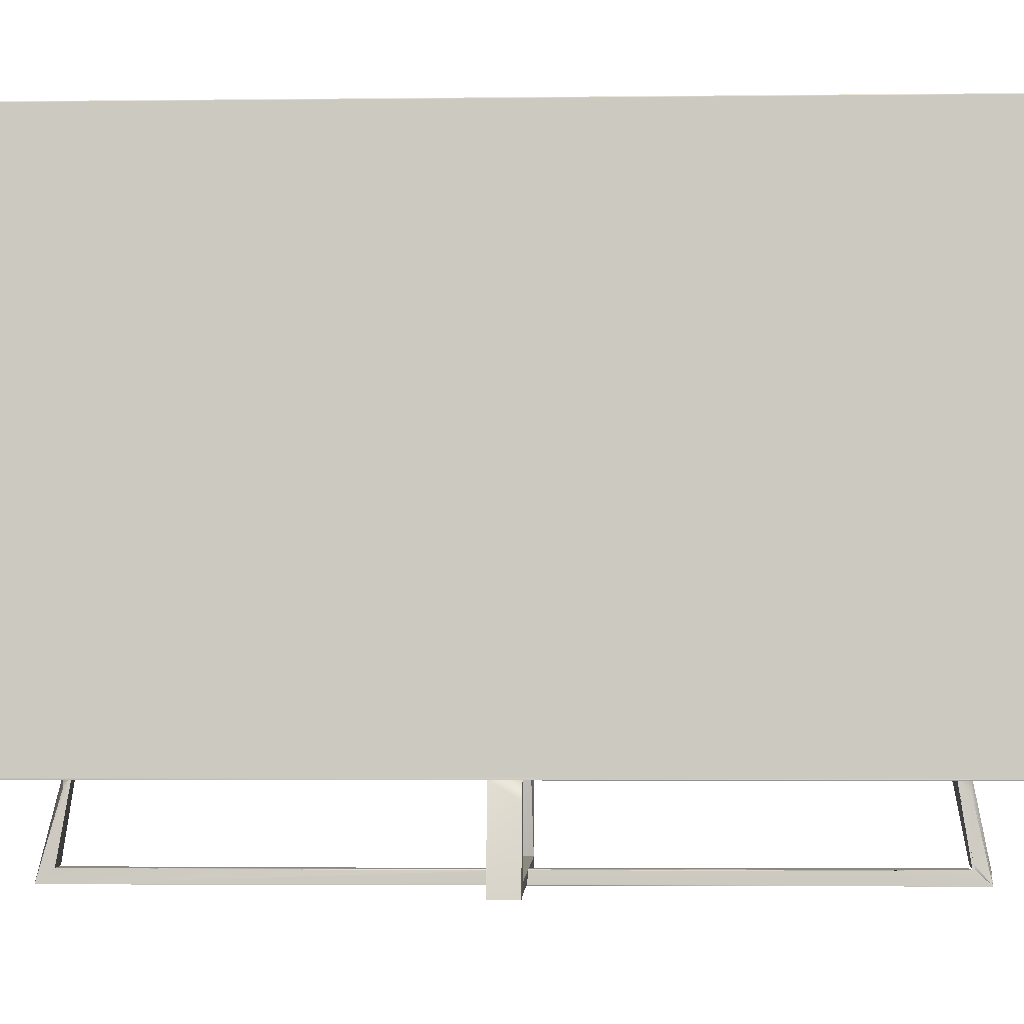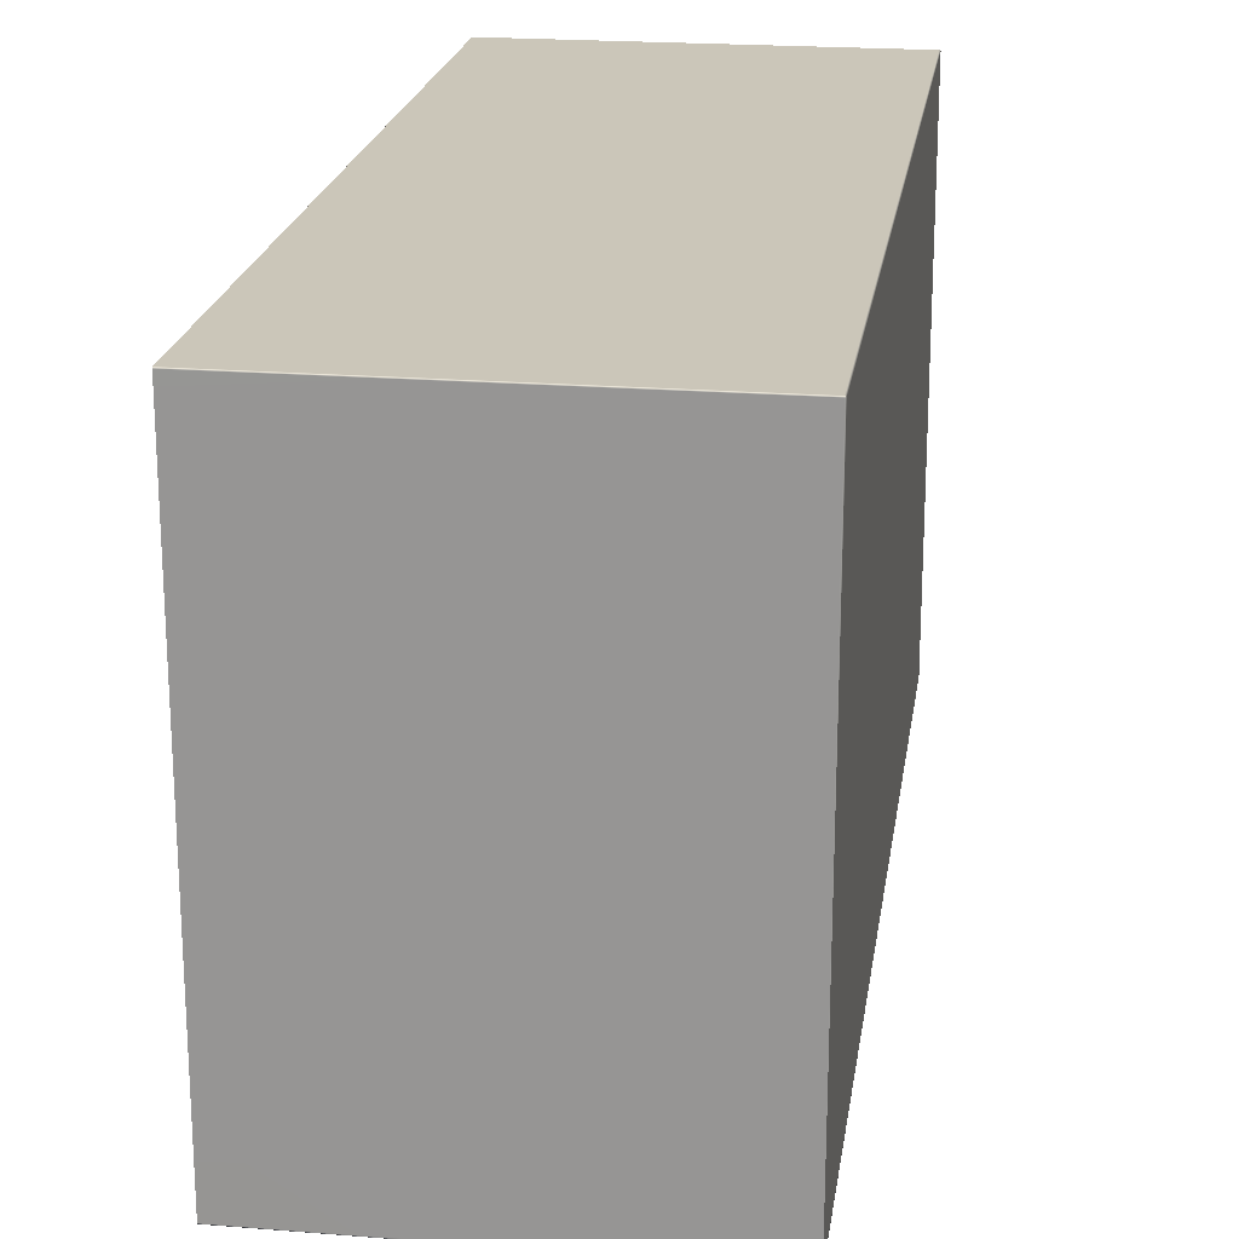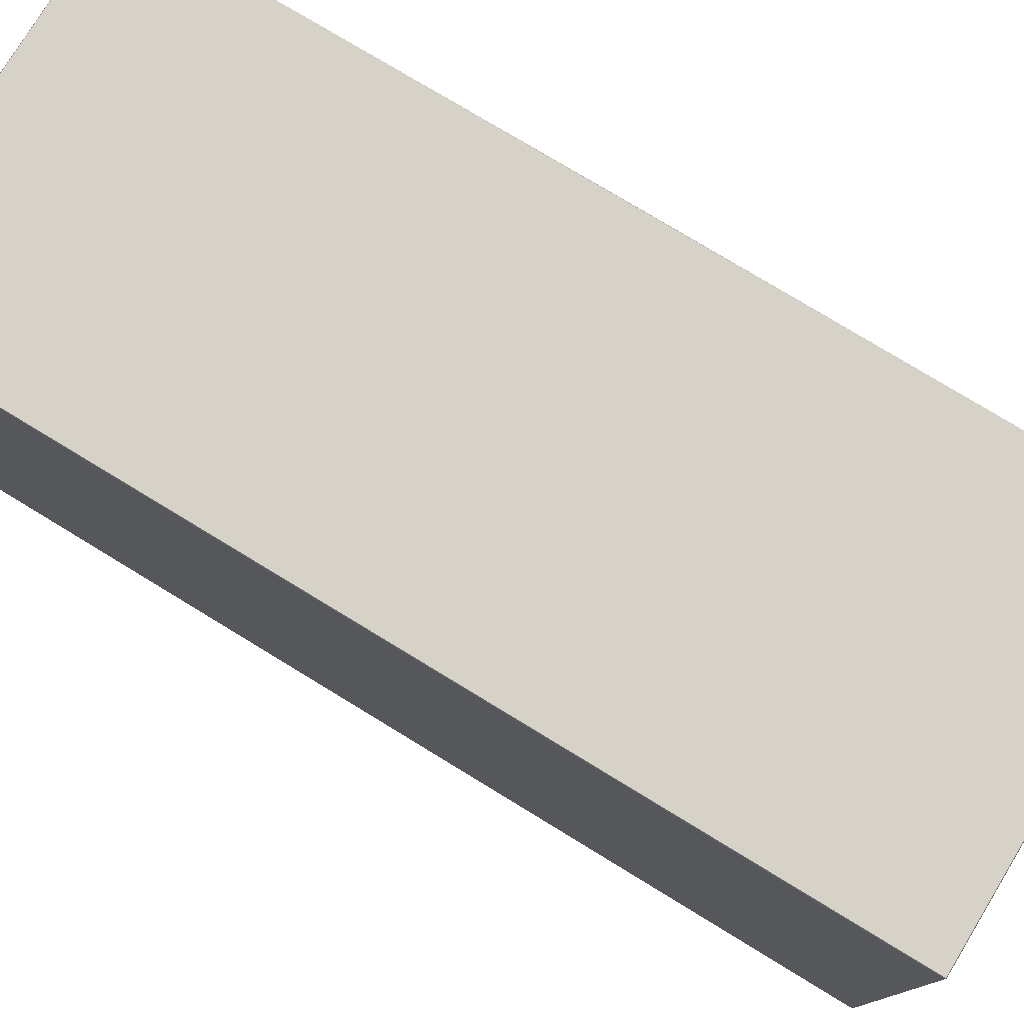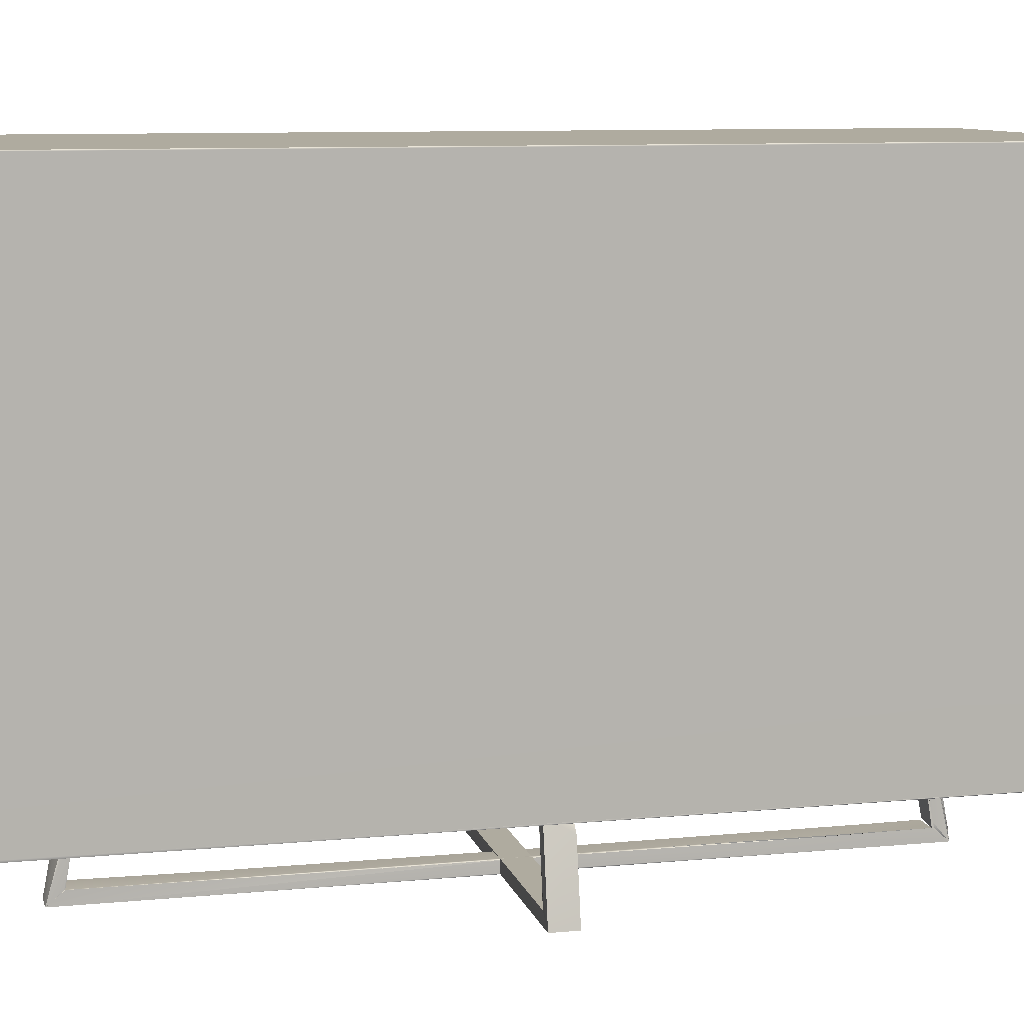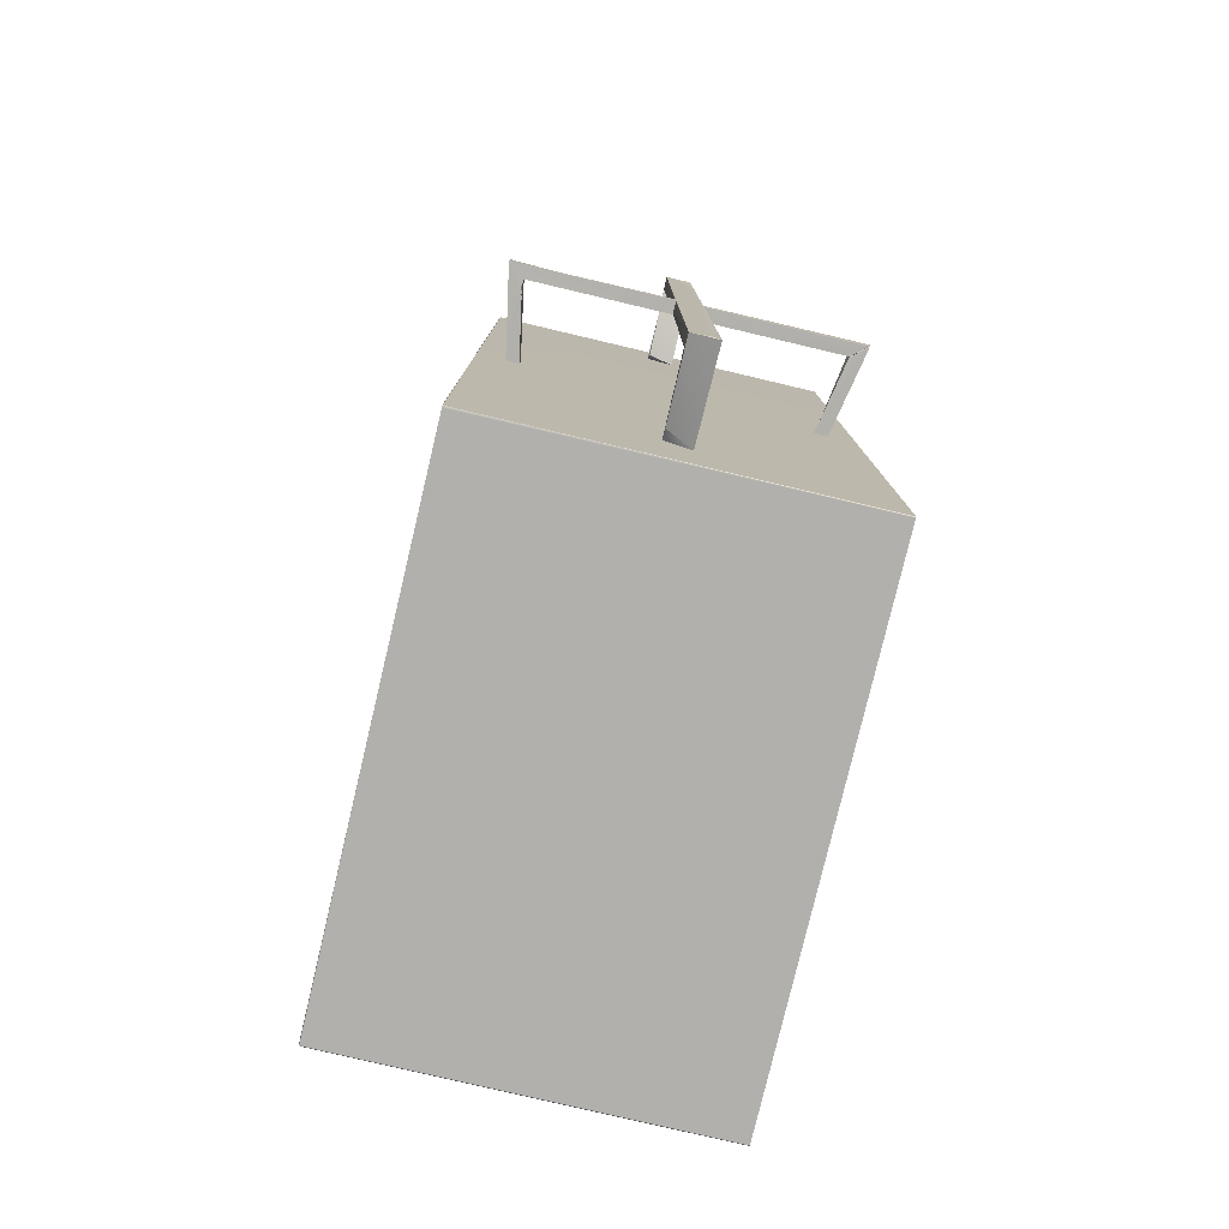
<metadata>
{"format":"obj","ext":"obj","renderer":"f3d","projection":"perspective","resolution":1024,"background":"white","views":[{"elev":-3.8,"azim":-87.9,"up":"+Y"},{"elev":20.9,"azim":-171.8,"up":"+Y"},{"elev":77.5,"azim":-58.7,"up":"+Y"},{"elev":9.6,"azim":-103.8,"up":"+Y"},{"elev":-78.7,"azim":-13.3,"up":"+Z"}]}
</metadata>
<code>
g
v -0.178 0.09 -0.446
v -0.178 0.088 -0.446
v -0.178 0.595 -0.446
v -0.178 0.594 -0.447
v -0.179 0.594 -0.446
v 0.17 0.266 -0.437
v 0.169 0.265 -0.437
v 0.171 0.264 -0.438
v 0.169 0.274 -0.437
v 0.17 0.273 -0.437
v 0.171 0.275 -0.438
v -0.17 0.099 -0.437
v -0.169 0.098 -0.437
v -0.169 0.099 -0.438
v -0.169 0.264 -0.437
v -0.169 0.265 -0.437
v -0.17 0.585 -0.437
v -0.169 0.585 -0.438
v -0.169 0.586 -0.437
v -0.17 0.275 -0.437
v -0.169 0.274 -0.437
v -0.169 0.275 -0.438
v 0.171 0.432 -0.44
v 0.169 0.432 -0.437
v 0.169 0.441 -0.437
v 0.171 0.441 -0.44
v -0.17 0.43 -0.438
v -0.169 0.432 -0.437
v -0.17 0.442 -0.438
v -0.169 0.441 -0.437
v -0.178 0.088 0.446
v -0.178 0.089 0.447
v -0.179 0.089 0.446
v -0.178 0.594 0.447
v -0.178 0.595 0.446
v -0.179 0.594 0.446
v 0.171 0.264 0.438
v 0.169 0.265 0.437
v 0.17 0.266 0.437
v 0.171 0.275 0.438
v 0.17 0.273 0.437
v 0.169 0.274 0.437
v -0.169 0.098 0.437
v -0.169 0.099 0.437
v -0.169 0.264 0.438
v -0.17 0.264 0.437
v -0.169 0.265 0.437
v -0.169 0.585 0.438
v -0.17 0.585 0.437
v -0.169 0.586 0.437
v -0.169 0.274 0.437
v -0.17 0.275 0.437
v -0.169 0.275 0.438
v 0.171 0.432 0.44
v 0.169 0.432 0.437
v 0.171 0.441 0.44
v 0.169 0.441 0.437
v -0.17 0.43 0.438
v -0.169 0.432 0.437
v -0.169 0.441 0.437
v -0.17 0.442 0.438
v -0.013 0 0.263
v -0.013 0 0
v -0.124 0.001 0.012
v 0.146 0 0.013
v 0.083 0 0.013
v 0.096 0.001 0.013
v -0.013 0.018 0.364
v -0.013 0.013 0.365
v -0.012 0.083 0.352
v -0.011 0.073 0.363
v -0.012 0.087 -0.351
v -0.013 0.013 -0.365
v -0.012 0.077 -0.358
v -0.013 0 -0.38
v 0.168 0 0.013
v 0.011 0.084 -0.353
v 0.013 0.088 -0.363
v 0.013 0.088 0.35
v 0.013 0.088 0.362
v 0.138 0.088 -0.013
v 0.149 0.088 0.013
v 0.142 0.084 0.011
v -0.146 0.077 -0.013
v -0.151 0.088 -0.013
v -0.138 0.088 0.013
v 0.013 0 0.38
v 0.168 0 -0.013
v -0.168 0 -0.013
v 0.013 0 -0.38
v 0.17 0.268 0.437
v 0.171 0.269 0.438
v 0.171 0.268 0.002
v 0.171 0.099 0.001
v 0.17 0.1 0.002
v 0.171 0.1 0.437
v 0.178 0.269 0.438
v 0.179 0.268 0.437
v 0.178 0.269 0.001
v 0.179 0.268 0.002
v 0.178 0.099 0.001
v 0.179 0.1 0.002
v 0.178 0.099 0.438
v 0.179 0.1 0.437
v 0.171 0.441 -0.438
v 0.17 0.44 -0.437
v 0.171 0.44 -0.002
v 0.171 0.271 -0.001
v 0.17 0.271 -0.002
v 0.171 0.272 -0.437
v 0.179 0.44 -0.437
v 0.178 0.441 -0.438
v 0.179 0.44 -0.002
v 0.178 0.441 -0.001
v 0.179 0.271 -0.002
v 0.178 0.271 -0.001
v 0.179 0.271 -0.437
v 0.178 0.271 -0.438
v 0.17 0.44 0.437
v 0.171 0.441 0.438
v 0.171 0.44 0.002
v 0.171 0.271 0.001
v 0.17 0.271 0.002
v 0.171 0.272 0.437
v 0.178 0.441 0.438
v 0.179 0.44 0.437
v 0.178 0.441 0.001
v 0.179 0.44 0.002
v 0.178 0.271 0.001
v 0.179 0.271 0.002
v 0.178 0.271 0.438
v 0.179 0.271 0.437
v 0.171 0.269 -0.438
v 0.17 0.268 -0.437
v 0.171 0.268 -0.002
v 0.171 0.099 -0.001
v 0.17 0.1 -0.002
v 0.171 0.1 -0.437
v 0.179 0.268 -0.437
v 0.178 0.269 -0.438
v 0.179 0.268 -0.002
v 0.178 0.269 -0.001
v 0.179 0.1 -0.002
v 0.178 0.099 -0.001
v 0.179 0.1 -0.437
v 0.178 0.099 -0.438
v 0.178 0.089 -0.446
v 0.178 0.089 -0.447
v 0.178 0.088 -0.446
v 0.178 0.595 -0.446
v 0.178 0.594 -0.446
v 0.178 0.594 -0.447
v 0.178 0.099 -0.438
v 0.178 0.098 -0.437
v 0.179 0.097 -0.439
v 0.178 0.585 -0.437
v 0.179 0.586 -0.439
v 0.178 0.088 0.446
v 0.178 0.089 0.446
v 0.178 0.089 0.447
v 0.178 0.594 0.446
v 0.178 0.594 0.447
v 0.178 0.595 0.446
v 0.179 0.097 0.439
v 0.178 0.098 0.437
v 0.178 0.099 0.438
v 0.179 0.586 0.439
v 0.178 0.585 0.438
v 0.178 0.586 0.437
v -0.013 0.012 -0.127
v -0.013 0.012 0
v -0.013 0.012 0.253
v 0.153 0.013 0.013
v -0.153 0.013 -0.013
v -0.013 0.013 0.363
v -0.013 0 0.378
v -0.013 0 0.379
v -0.013 0 0.379
v 0.013 0.015 0.364
v -0.152 0.013 0.014
v -0.168 0.001 0.013
v -0.152 0.013 -0.013
v -0.168 0 0.013
v 0.013 0 0.378
v 0.013 0.012 0.364
v 0.013 0.013 0.363
v 0.012 0.013 0.363
v 0.169 -0.001 -0.001
v 0.156 0 0.013
v 0.083 0 0.013
v -0.148 0.039 -0.013
v -0.152 0.013 -0.013
v -0.01 0.013 -0.013
v 0.152 0.013 -0.013
v 0.152 0.013 -0.013
v 0.159 0.008 -0.013
v 0.167 0 -0.013
v 0.179 0.089 0
v 0.179 0.097 0
v 0.171 0.585 0.438
v -0.013 0.012 0.377
v -0.013 0.023 0.363
v -0.013 0.088 0.363
v -0.013 0.013 -0.364
v 0.004 -0.001 -0.379
v -0.012 0.013 -0.364
v 0.013 0.015 -0.364
v 0.009 0.013 -0.364
v 0.013 0.013 -0.363
v 0 0.013 -0.364
v 0.008 0.013 -0.363
v 0.152 0.014 -0.013
v -0.013 0.012 0.377
v 0.168 0.001 -0.013
v -0.15 0.031 -0.013
v 0.179 0.586 0
v 0.17 0.273 0
v 0.17 0.44 0
v -0.141 0.072 -0.013
v -0.138 0.088 -0.013
v 0.171 0.585 -0.438
v -0.013 0.012 0.242
v -0.013 0.012 0
v -0.013 0.012 0.254
v -0.013 0.001 0.062
v -0.013 0 0.062
v 0.013 0 0
v 0.013 0 0.263
v 0.013 0 -0.263
v 0.013 0.004 0
v 0.012 0.012 0
v 0.013 0.012 -0.254
v 0.013 0.002 0.274
v 0.013 0.012 0.253
v 0.17 0.266 0
v 0.179 0.594 0
v 0.17 0.432 0
v -0.17 0.431 0
v -0.17 0.442 0
v 0.151 0.088 0.013
v 0.151 0.088 -0.013
v -0.012 0.012 0.378
v -0.154 0.072 0.013
v -0.012 0.013 0.247
v -0.012 0.013 0
v -0.013 0.013 0.121
v 0.012 0 0.256
v 0.012 0 0
v 0.013 0 0
v 0.013 0 0.25
g
f 3 4 5
f 6 7 8
f 9 10 11
f 12 13 14
f 17 18 19
f 20 21 22
f 31 32 33
f 34 35 36
f 39 37 38
f 42 40 41
f 45 46 47
f 48 49 50
f 51 52 53
f 149 148 147
f 150 151 152
f 153 154 155
f 148 152 147
f 151 147 152
f 3 150 4
f 152 4 150
f 155 157 153
f 156 153 157
f 14 15 12
f 7 16 8
f 15 8 16
f 11 22 9
f 21 9 22
f 158 159 160
f 163 162 161
f 166 164 165
f 169 167 168
f 161 162 159
f 160 159 162
f 162 163 34
f 35 34 163
f 168 167 166
f 164 166 167
f 46 45 44
f 45 47 37
f 38 37 47
f 51 53 42
f 40 42 53
f 58 59 54
f 55 54 59
f 60 61 57
f 56 57 61
f 152 148 4
f 1 4 148
f 151 157 147
f 155 147 157
f 4 1 5
f 149 2 148
f 1 148 2
f 8 11 6
f 10 6 11
f 22 18 20
f 17 20 18
f 24 28 23
f 27 23 28
f 26 29 25
f 30 25 29
f 32 160 34
f 162 34 160
f 164 167 159
f 161 159 167
f 33 32 36
f 34 36 32
f 32 31 160
f 158 160 31
f 41 40 39
f 37 39 40
f 49 48 52
f 53 52 48
f 170 171 172
f 93 94 95
f 96 92 91
f 104 98 97
f 97 103 104
f 108 107 109
f 115 113 116
f 114 116 113
f 105 110 106
f 111 117 112
f 118 112 117
f 121 122 123
f 128 130 129
f 129 127 128
f 124 120 119
f 132 126 125
f 125 131 132
f 136 135 137
f 143 141 144
f 142 144 141
f 133 138 134
f 139 145 140
f 146 140 145
f 92 97 99
f 99 93 92
f 93 99 101
f 101 94 93
f 94 101 103
f 103 96 94
f 96 103 97
f 97 92 96
f 91 93 95
f 95 96 91
f 102 100 98
f 98 104 102
f 93 91 92
f 98 100 99
f 99 97 98
f 100 102 101
f 101 99 100
f 96 95 94
f 102 104 103
f 103 101 102
f 112 105 114
f 107 114 105
f 114 107 116
f 108 116 107
f 116 108 118
f 110 118 108
f 118 110 112
f 105 112 110
f 107 106 109
f 110 109 106
f 113 115 111
f 117 111 115
f 106 107 105
f 113 111 114
f 112 114 111
f 109 110 108
f 117 115 118
f 116 118 115
f 120 125 127
f 127 121 120
f 121 127 129
f 129 122 121
f 122 129 131
f 131 124 122
f 124 131 125
f 125 120 124
f 119 121 123
f 123 124 119
f 130 128 126
f 126 132 130
f 121 119 120
f 126 128 127
f 127 125 126
f 124 123 122
f 130 132 131
f 131 129 130
f 140 133 142
f 135 142 133
f 142 135 144
f 136 144 135
f 144 136 146
f 138 146 136
f 146 138 140
f 133 140 138
f 135 134 137
f 138 137 134
f 141 143 139
f 145 139 143
f 134 135 133
f 141 139 142
f 140 142 139
f 137 138 136
f 145 143 146
f 144 146 143
f 175 176 177
f 69 175 177
f 175 179 87
f 89 174 182
f 183 181 89
f 181 183 180
f 185 87 184
f 87 185 186
f 175 79 179
f 79 175 70
f 69 70 175
f 186 175 87
f 186 187 175
f 173 183 64
f 183 173 180
f 67 65 173
f 66 65 67
f 173 189 188
f 65 189 173
f 65 66 189
f 190 189 66
f 66 64 190
f 64 66 67
f 67 173 64
f 182 191 180
f 191 182 174
f 182 192 89
f 182 193 192
f 193 182 180
f 173 193 180
f 195 194 193
f 195 197 194
f 197 195 196
f 88 194 197
f 156 221 153
f 153 221 8
f 8 15 153
f 14 153 15
f 147 155 198
f 199 198 155
f 199 164 198
f 159 198 164
f 200 168 166
f 37 200 166
f 37 166 45
f 44 45 166
f 71 177 201
f 68 69 177
f 177 71 68
f 202 69 68
f 202 68 70
f 68 71 70
f 70 69 202
f 203 70 71
f 177 178 87
f 89 192 193
f 194 88 193
f 89 193 88
f 73 75 206
f 208 90 207
f 197 76 88
f 76 188 88
f 208 207 77
f 210 208 206
f 73 206 72
f 206 208 72
f 77 72 208
f 209 90 208
f 208 210 209
f 210 206 209
f 209 206 211
f 206 75 204
f 195 173 212
f 173 195 193
f 201 177 213
f 201 213 71
f 75 90 205
f 196 195 212
f 212 197 196
f 197 212 214
f 214 76 197
f 76 173 188
f 156 157 169
f 216 169 157
f 216 167 169
f 13 154 14
f 153 14 154
f 147 198 149
f 149 198 158
f 159 158 198
f 199 155 154
f 199 154 164
f 165 164 154
f 217 10 9
f 217 9 41
f 42 41 9
f 13 12 43
f 44 43 12
f 218 26 25
f 218 25 56
f 57 56 25
f 43 44 165
f 166 165 44
f 219 191 174
f 220 191 219
f 220 219 84
f 84 85 220
f 215 84 219
f 89 215 174
f 215 89 84
f 84 89 85
f 156 19 221
f 18 221 19
f 200 169 168
f 169 200 50
f 48 50 200
f 222 172 171
f 75 171 170
f 171 75 223
f 204 75 170
f 223 75 225
f 225 75 226
f 226 75 63
f 226 63 62
f 226 62 176
f 62 177 176
f 225 226 176
f 176 223 225
f 223 176 224
f 175 224 176
f 222 224 175
f 224 222 223
f 171 223 222
f 175 172 222
f 90 227 229
f 227 90 230
f 231 230 90
f 232 231 90
f 232 90 209
f 184 228 227
f 87 228 184
f 227 230 184
f 233 184 230
f 184 233 185
f 230 185 233
f 231 185 230
f 234 186 185
f 234 185 231
f 72 75 73
f 75 72 74
f 200 40 48
f 53 48 40
f 221 18 11
f 22 11 18
f 3 35 150
f 163 150 35
f 46 12 15
f 44 12 46
f 20 17 52
f 49 52 17
f 6 10 235
f 217 235 10
f 217 41 235
f 39 235 41
f 16 7 47
f 38 47 7
f 1 2 33
f 31 33 2
f 151 150 236
f 163 236 150
f 161 236 163
f 151 236 157
f 216 157 236
f 216 236 167
f 161 167 236
f 235 7 6
f 235 39 7
f 38 7 39
f 15 16 46
f 16 47 46
f 19 50 17
f 49 17 50
f 1 33 5
f 5 33 36
f 31 2 149
f 158 31 149
f 9 21 42
f 51 42 21
f 35 3 5
f 36 35 5
f 21 20 51
f 52 51 20
f 23 26 237
f 218 237 26
f 218 56 237
f 54 237 56
f 28 24 59
f 55 59 24
f 237 24 23
f 237 54 24
f 55 24 54
f 27 28 238
f 28 59 238
f 58 238 59
f 25 30 57
f 60 57 30
f 29 239 30
f 30 239 60
f 61 60 239
f 173 76 83
f 240 82 76
f 83 76 82
f 174 215 219
f 74 78 75
f 90 75 78
f 78 77 90
f 207 90 77
f 87 80 203
f 203 71 242
f 213 242 71
f 213 177 242
f 242 177 87
f 87 203 242
f 80 87 179
f 179 79 80
f 76 214 241
f 76 241 240
f 89 243 85
f 89 181 243
f 70 203 79
f 80 79 203
f 220 85 86
f 243 86 85
f 77 78 72
f 72 78 74
f 83 82 81
f 81 82 241
f 240 241 82
f 211 206 245
f 245 206 246
f 231 211 245
f 211 231 232
f 209 211 232
f 246 206 170
f 170 206 204
f 172 246 170
f 172 175 246
f 246 244 245
f 244 246 175
f 187 244 175
f 244 187 245
f 231 245 187
f 187 234 231
f 186 234 187
f 214 81 241
f 214 212 81
f 243 181 180
f 243 180 86
f 248 205 249
f 63 205 248
f 205 63 75
f 249 205 227
f 229 227 205
f 229 205 90
f 249 227 250
f 228 250 227
f 228 87 250
f 248 249 250
f 250 247 248
f 247 250 87
f 178 247 87
f 247 178 248
f 63 248 178
f 178 62 63
f 177 62 178
f 43 165 13
f 154 13 165
f 173 83 212
f 212 83 81
f 188 89 88
f 188 64 89
f 89 64 183
f 190 64 188
f 188 189 190
f 191 86 180
f 191 220 86
f 156 169 19
f 19 169 50

</code>
